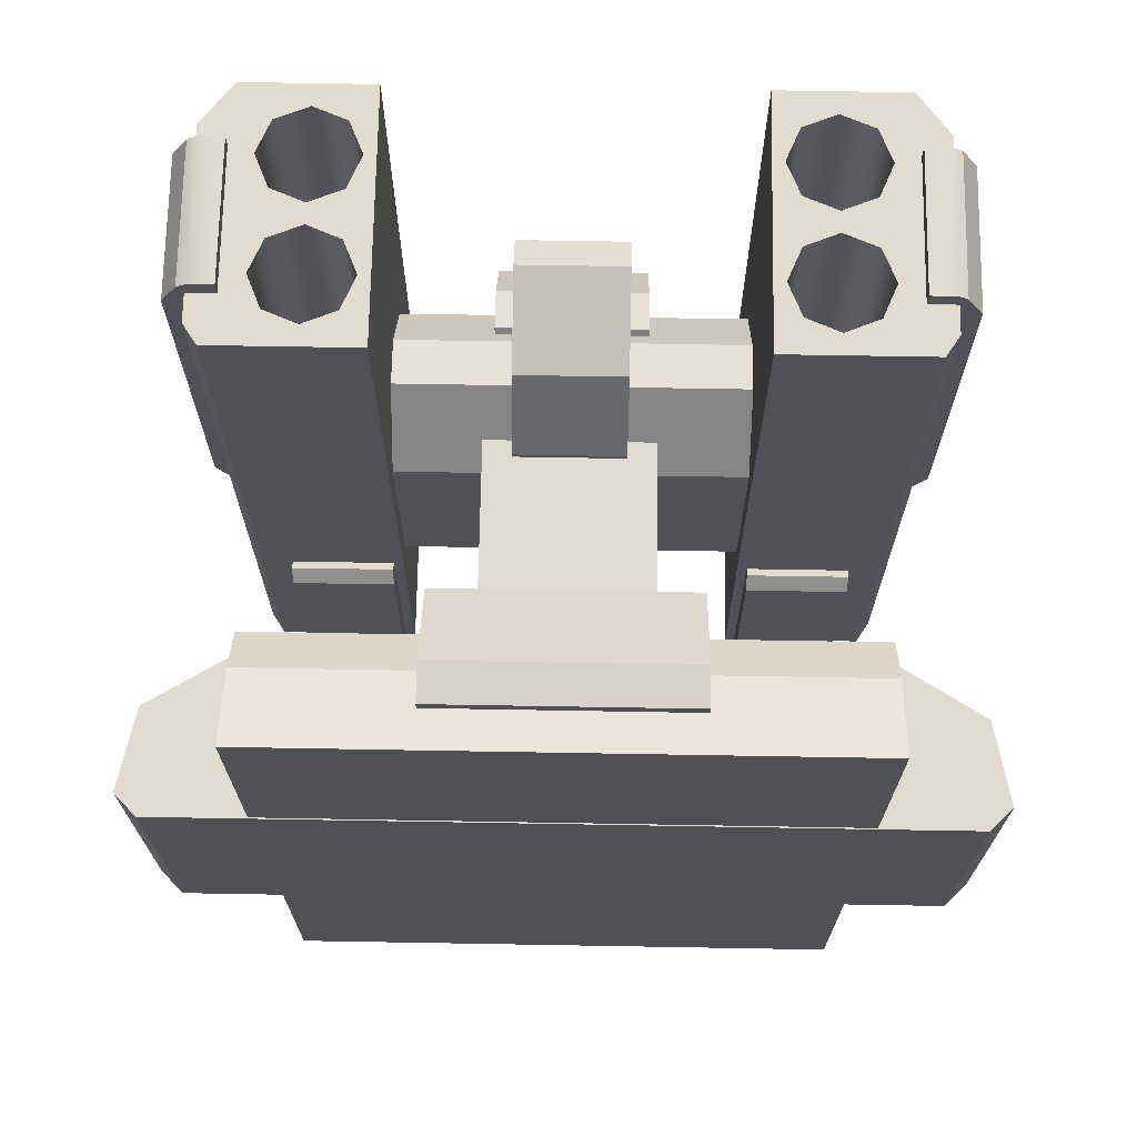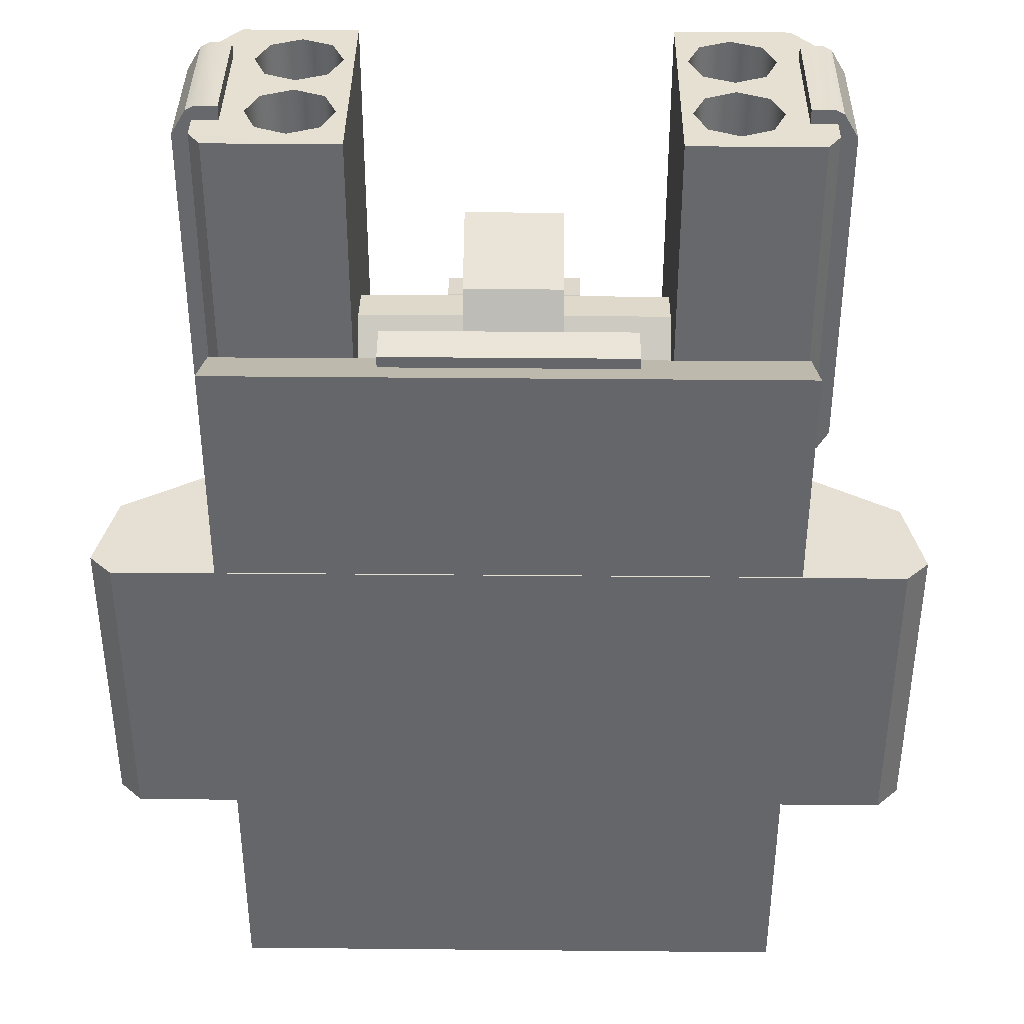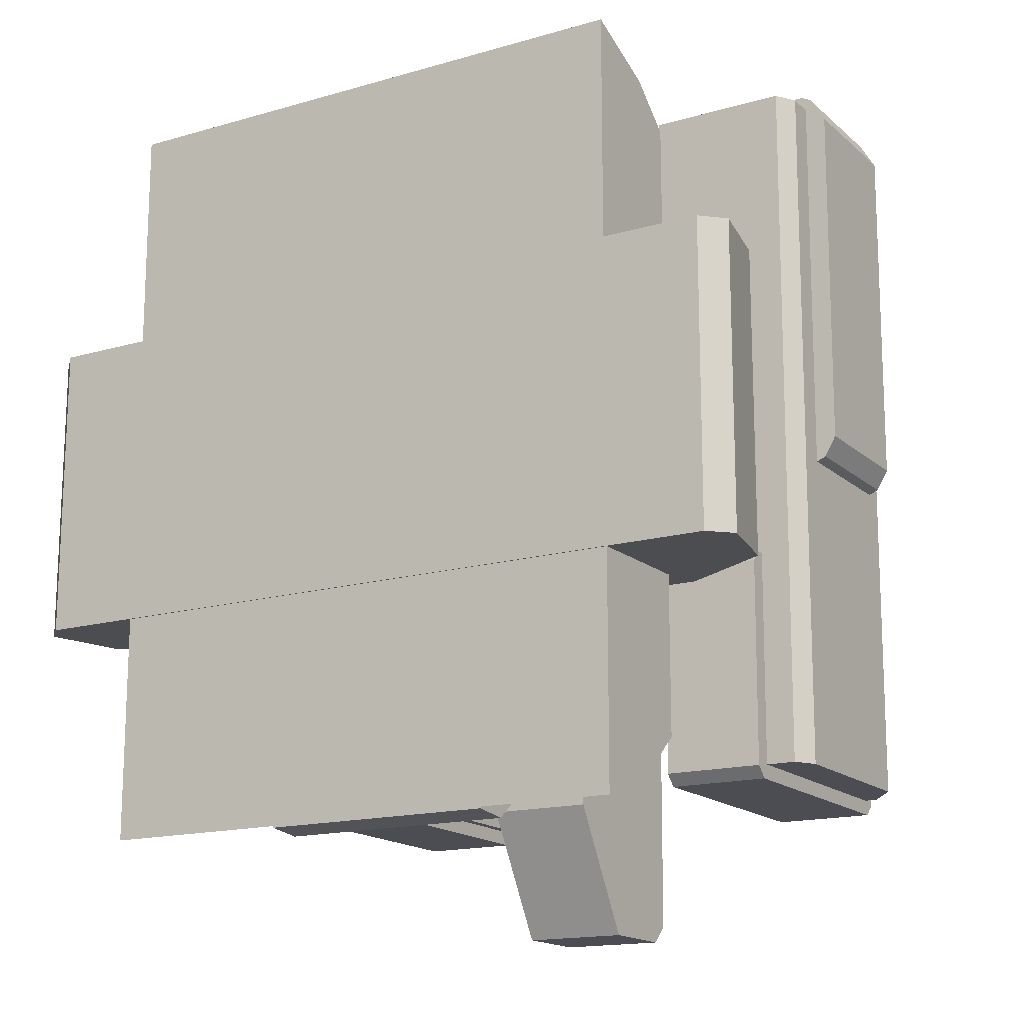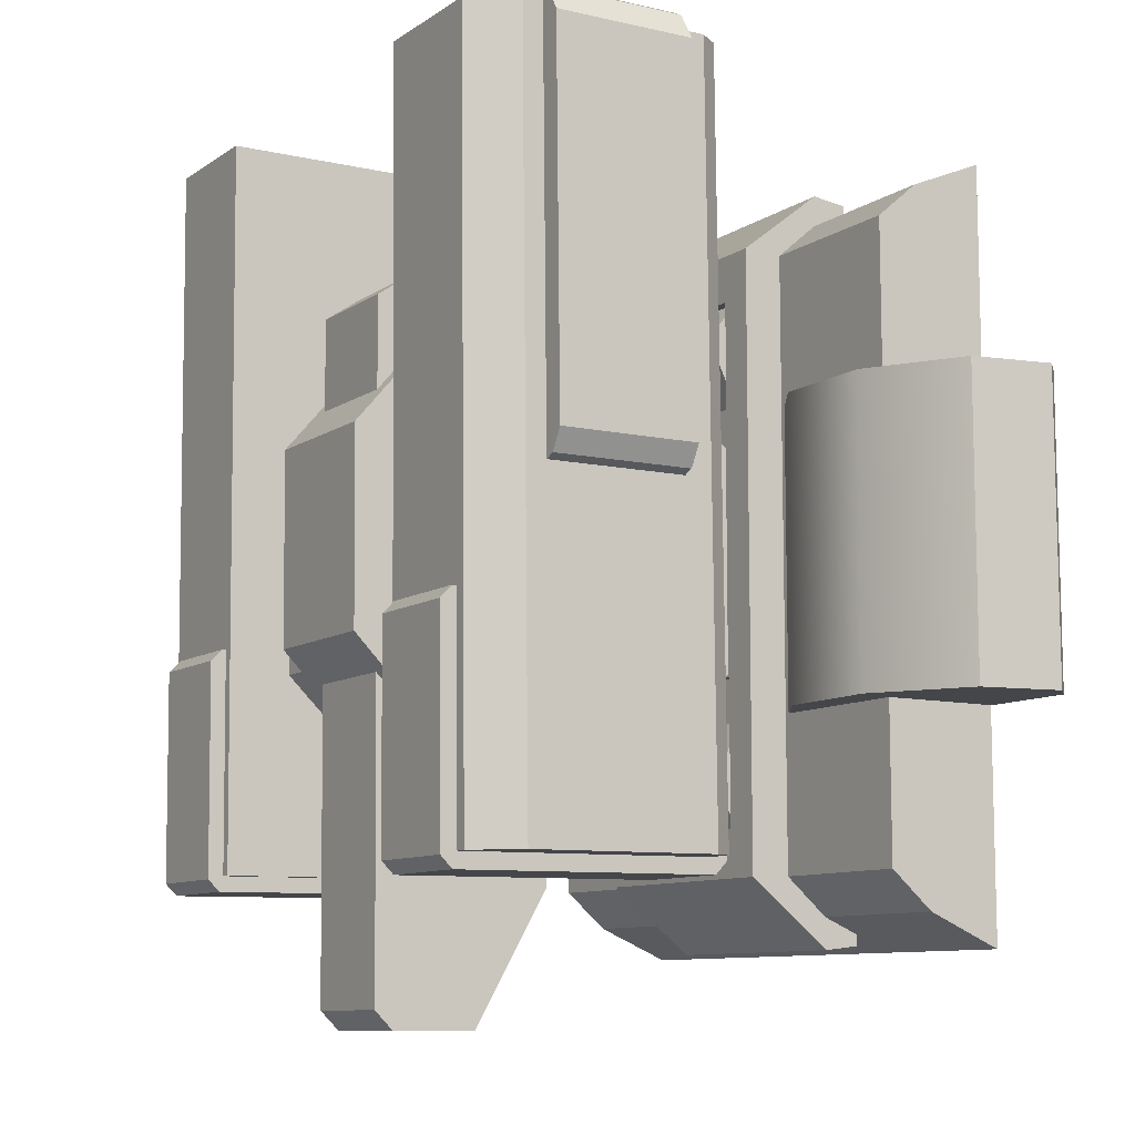
<metadata>
{"format":"obj","ext":"obj","renderer":"f3d","projection":"perspective","resolution":1024,"background":"white","views":[{"elev":70.2,"azim":1.0,"up":"+Z"},{"elev":38.2,"azim":0.7,"up":"+Z"},{"elev":-15.9,"azim":31.1,"up":"+Z"},{"elev":-9.7,"azim":-121.7,"up":"+Z"}]}
</metadata>
<code>
g Box006_Mesh.001
v 0.3071 0.5355 0.8148
v 0.3071 0.5231 -0.3586
v 0.5359 0.5231 -0.3586
v 0.5359 0.5355 0.8148
v 0.3071 0.9383 0.8105
v 0.5069 0.9383 0.8105
v 0.5069 0.9259 -0.3628
v 0.3071 0.9259 -0.3628
v 0.5576 0.5683 0.8141
v 0.5576 0.871 0.8113
v 0.5576 0.5558 -0.3593
v 0.5576 0.8586 -0.3621
v 0.4758 0.8272 0.8117
v 0.4538 0.8803 0.8112
v 0.4007 0.9023 0.8109
v 0.3476 0.8803 0.8112
v 0.3257 0.8272 0.8117
v 0.3476 0.7741 0.8123
v 0.4007 0.7522 0.8125
v 0.4538 0.7741 0.8123
v 0.4758 0.82 0.1334
v 0.4538 0.767 0.1339
v 0.4538 0.8731 0.1328
v 0.4007 0.8951 0.1326
v 0.3476 0.8731 0.1328
v 0.3257 0.82 0.1334
v 0.3476 0.767 0.1339
v 0.4007 0.745 0.1341
v 0.4758 0.6437 0.8137
v 0.4538 0.6968 0.8131
v 0.4007 0.7188 0.8129
v 0.3476 0.6968 0.8131
v 0.3257 0.6437 0.8137
v 0.3476 0.5906 0.8142
v 0.4007 0.5687 0.8145
v 0.4538 0.5906 0.8142
v 0.4538 0.5834 0.1339
v 0.4758 0.6365 0.1334
v 0.4538 0.6896 0.1328
v 0.4007 0.7116 0.1326
v 0.3476 0.6896 0.1328
v 0.3257 0.6365 0.1334
v 0.3476 0.5834 0.1339
v 0.4007 0.5615 0.1341
v -0.2591 0.7395 0.3986
v -0.2591 0.6634 0.4073
v -0.2591 0.564 -0.0256
v -0.2591 0.7323 -0.136
v -0.2591 0.8271 -0.04432
v -0.2591 0.8307 0.2968
v 0.3276 0.7395 0.3986
v 0.3276 0.5654 0.2984
v 0.3276 0.659 -0.1386
v 0.3276 0.7323 -0.136
v 0.3276 0.8271 -0.04432
v 0.3276 0.8307 0.2968
v -0.2591 0.5654 0.2984
v -0.2591 0.659 -0.1386
v 0.3276 0.6634 0.4073
v 0.3276 0.564 -0.0256
v -0.05258 0.6534 0.468
v 0.1211 0.5759 0.3484
v -0.05258 0.5678 -0.3877
v 0.1211 0.5678 -0.3877
v -0.05258 0.8024 0.5307
v 0.1211 0.8024 0.5307
v -0.05258 0.8247 -0.5983
v 0.1211 0.8247 -0.5983
v -0.05258 0.8645 0.4881
v 0.1211 0.8645 0.4881
v -0.05258 0.5759 0.3484
v 0.1211 0.6534 0.468
v -0.05258 0.8549 -0.5686
v 0.1211 0.8549 -0.5686
v -0.05258 0.6893 -0.5973
v 0.1211 0.6893 -0.5973
v -0.08311 0.836 0.374
v -0.08312 0.7699 0.3818
v -0.08311 0.6837 -0.01103
v -0.08312 0.8297 -0.1112
v -0.08312 0.912 -0.02801
v -0.08312 0.9151 0.2816
v 0.1516 0.836 0.374
v 0.1516 0.6849 0.283
v 0.1516 0.7661 -0.1136
v 0.1516 0.8297 -0.1112
v 0.1516 0.912 -0.02801
v 0.1516 0.9151 0.2816
v -0.08311 0.6849 0.283
v -0.08312 0.7661 -0.1136
v 0.1516 0.7699 0.3818
v 0.1516 0.6837 -0.01103
v -0.09838 0.3022 0.3398
v 0.1669 0.2598 0.3104
v -0.09838 0.2598 -0.04743
v 0.1669 0.2598 -0.04743
v -0.09838 0.6196 0.3398
v 0.1669 0.6196 0.3398
v -0.09838 0.6196 -0.0768
v 0.1669 0.6196 -0.0768
v -0.09838 0.2598 0.3104
v 0.1669 0.3022 0.3398
v -0.09838 0.3022 -0.0768
v 0.1669 0.3022 -0.0768
v -0.2351 0.5355 0.8148
v -0.2351 0.5231 -0.3586
v -0.4639 0.5231 -0.3586
v -0.4639 0.5355 0.8148
v -0.2351 0.9383 0.8105
v -0.4348 0.9383 0.8105
v -0.4348 0.9259 -0.3628
v -0.2351 0.9259 -0.3628
v -0.4856 0.5683 0.8141
v -0.4856 0.871 0.8113
v -0.4856 0.5558 -0.3593
v -0.4856 0.8586 -0.3621
v -0.4037 0.8272 0.8117
v -0.3817 0.8803 0.8112
v -0.3287 0.9023 0.8109
v -0.2756 0.8803 0.8112
v -0.2536 0.8272 0.8117
v -0.2756 0.7741 0.8123
v -0.3287 0.7522 0.8125
v -0.3817 0.7741 0.8123
v -0.4037 0.82 0.1334
v -0.3817 0.767 0.1339
v -0.3817 0.8731 0.1328
v -0.3287 0.8951 0.1326
v -0.2756 0.8731 0.1328
v -0.2536 0.82 0.1334
v -0.2756 0.767 0.1339
v -0.3287 0.745 0.1341
v -0.4037 0.6437 0.8137
v -0.3817 0.6968 0.8131
v -0.3287 0.7188 0.8129
v -0.2756 0.6968 0.8131
v -0.2536 0.6437 0.8137
v -0.2756 0.5906 0.8142
v -0.3287 0.5687 0.8145
v -0.3817 0.5906 0.8142
v -0.3817 0.5834 0.1339
v -0.4037 0.6365 0.1334
v -0.3817 0.6896 0.1328
v -0.3287 0.7116 0.1326
v -0.2756 0.6896 0.1328
v -0.2536 0.6365 0.1334
v -0.2756 0.5834 0.1339
v -0.3287 0.5615 0.1341
v -0.441 0.6134 0.8392
v -0.4794 0.6134 0.8392
v -0.441 0.6059 0.1448
v -0.5013 0.6059 0.1699
v -0.441 0.8386 0.8368
v -0.5203 0.8377 0.7863
v -0.441 0.8311 0.1424
v -0.5013 0.8311 0.1675
v -0.4951 0.6132 0.8308
v -0.4794 0.8386 0.8368
v -0.4951 0.8383 0.8284
v -0.5203 0.6125 0.7886
v -0.5203 0.6061 0.203
v -0.5203 0.8313 0.2006
v 0.513 0.6134 0.8392
v 0.5514 0.6134 0.8392
v 0.513 0.6059 0.1448
v 0.5734 0.6059 0.1699
v 0.513 0.8386 0.8368
v 0.5923 0.8377 0.7863
v 0.513 0.8311 0.1424
v 0.5734 0.8311 0.1675
v 0.5671 0.6132 0.8308
v 0.5514 0.8386 0.8368
v 0.5671 0.8383 0.8284
v 0.5923 0.6125 0.7886
v 0.5923 0.6061 0.203
v 0.5923 0.8313 0.2006
v 0.3228 0.9545 -0.02845
v 0.4871 0.9358 -0.009306
v 0.3228 0.9509 -0.3686
v 0.4871 0.9509 -0.3686
v 0.3228 0.5155 -0.004857
v 0.4871 0.5155 -0.004857
v 0.3228 0.5115 -0.3829
v 0.4871 0.5115 -0.3829
v 0.3228 0.9358 -0.009306
v 0.4871 0.9545 -0.02845
v 0.3228 0.4963 -0.0236
v 0.4871 0.4963 -0.0236
v 0.3228 0.9318 -0.3873
v 0.4871 0.9318 -0.3873
v 0.3228 0.4927 -0.3637
v 0.4871 0.4927 -0.3637
v -0.2508 0.9545 -0.02845
v -0.4151 0.9358 -0.009306
v -0.2508 0.9509 -0.3686
v -0.4151 0.9509 -0.3686
v -0.2508 0.5155 -0.004857
v -0.4151 0.5155 -0.004857
v -0.2508 0.5115 -0.3829
v -0.4151 0.5115 -0.3829
v -0.2508 0.9358 -0.009306
v -0.4151 0.9545 -0.02845
v -0.2508 0.4963 -0.0236
v -0.4151 0.4963 -0.0236
v -0.2508 0.9318 -0.3873
v -0.4151 0.9318 -0.3873
v -0.2508 0.4927 -0.3637
v -0.4151 0.4927 -0.3637
v -0.5741 0 0.3724
v 0.6423 0 0.3724
v -0.6092 0.03508 -0.1133
v 0.6423 0 -0.1133
v -0.5808 0.165 0.3724
v 0.6491 0.165 0.3724
v -0.5808 0.165 -0.1133
v 0.6491 0.165 -0.1133
v -0.2563 0.2566 0.3724
v 0.3245 0.2566 0.3724
v 0.3245 0.2566 -0.1133
v -0.2563 0.2566 -0.1133
v -0.4289 0.2566 0.3724
v 0.4971 0.2566 0.3724
v -0.4289 0.2566 -0.1133
v 0.4971 0.2566 -0.1133
v -0.6092 0.03508 0.3724
v 0.6774 0.03508 0.3724
v -0.5741 0 -0.1133
v 0.6774 0.03508 -0.1133
v -0.1474 0.1849 0.3724
v 0.2156 0.1849 0.3724
v 0.2156 0.1849 -0.1133
v -0.1474 0.1849 -0.1133
v -0.1585 0.06703 0.7283
v 0.2267 0.06703 0.7283
v -0.1585 0.06703 -0.4692
v 0.2267 0.06703 -0.4692
v -0.1585 0.1249 0.7353
v 0.2267 0.1249 0.7353
v -0.1585 0.1249 -0.4761
v 0.2267 0.1249 -0.4761
v -0.1585 0.2635 0.6264
v 0.2267 0.2635 0.6264
v -0.1585 0.2635 -0.3672
v 0.2267 0.2635 -0.3672
v -0.1008 0.2635 0.6264
v 0.169 0.2635 0.6264
v 0.169 0.2635 -0.3672
v -0.1008 0.2635 -0.3672
v 0.169 0.2635 0.5507
v 0.169 0.2635 -0.2916
v -0.1008 0.2635 -0.2916
v -0.1008 0.2635 0.5507
v 0.169 0.2635 0.3125
v 0.169 0.2635 -0.05335
v -0.1008 0.2635 -0.05335
v -0.1008 0.2635 0.3125
v -0.1008 0.2444 -0.2916
v -0.1008 0.2444 -0.05335
v 0.169 0.2444 -0.05335
v 0.169 0.2444 -0.2916
v 0.169 0.2444 0.5507
v 0.169 0.2444 0.3125
v -0.1008 0.2444 0.3125
v -0.1008 0.2444 0.5507
v -0.1008 0.2444 -0.1231
v 0.169 0.2444 -0.1231
v 0.169 0.2444 0.3823
v -0.1008 0.2444 0.3823
v -0.1008 0.2931 -0.2316
v -0.1008 0.287 -0.2094
v 0.169 0.287 -0.2094
v 0.169 0.2931 -0.2316
v 0.169 0.2931 0.4907
v 0.169 0.287 0.4685
v -0.1008 0.287 0.4685
v -0.1008 0.2931 0.4907
v -0.4146 0.001835 0.7377
v 0.4828 0.001835 0.7377
v -0.4146 0.001835 -0.4786
v 0.4828 0.001835 -0.4786
v -0.4146 0.1266 0.6847
v 0.4828 0.1266 0.6847
v -0.4146 0.1266 -0.4255
v 0.4828 0.1266 -0.4255
v -0.4146 0.1972 0.624
v 0.4828 0.1972 0.624
v -0.4146 0.1972 -0.3649
v 0.4828 0.1972 -0.3649
f 1 2 3
f 3 4 1
f 5 6 7
f 7 8 5
f 11 12 10
f 10 9 11
f 2 1 5
f 5 8 2
f 3 11 9
f 9 4 3
f 10 12 7
f 7 6 10
f 20 13 21
f 21 22 20
f 21 13 14
f 14 23 21
f 23 14 15
f 15 24 23
f 24 15 16
f 16 25 24
f 25 16 17
f 17 26 25
f 17 18 27
f 27 26 17
f 18 19 28
f 28 27 18
f 19 20 22
f 22 28 19
f 36 29 38
f 38 37 36
f 29 30 39
f 39 38 29
f 30 31 40
f 40 39 30
f 31 32 41
f 41 40 31
f 41 32 33
f 33 42 41
f 33 34 43
f 43 42 33
f 43 34 35
f 35 44 43
f 44 35 36
f 36 37 44
f 7 12 11
f 7 11 3
f 7 3 2
f 7 2 8
f 1 4 9
f 9 10 6
f 5 17 16
f 5 16 15
f 6 5 15
f 6 15 14
f 6 14 13
f 6 13 30
f 6 30 29
f 9 6 29
f 9 29 36
f 9 36 35
f 1 9 35
f 1 35 34
f 1 34 33
f 30 13 20
f 31 30 20
f 31 20 19
f 32 31 19
f 32 19 18
f 33 32 18
f 33 18 17
f 33 17 5
f 1 33 5
f 25 26 27
f 24 25 27
f 23 24 27
f 21 23 27
f 22 21 27
f 22 27 28
f 42 43 44
f 42 44 37
f 41 42 37
f 41 37 38
f 41 38 39
f 41 39 40
f 48 58 47
f 49 48 47
f 47 57 46
f 47 46 45
f 49 47 45
f 50 49 45
f 45 46 59
f 59 51 45
f 57 47 60
f 60 52 57
f 58 48 54
f 54 53 58
f 48 49 55
f 55 54 48
f 49 50 56
f 56 55 49
f 50 45 51
f 51 56 50
f 51 59 52
f 52 60 53
f 51 52 53
f 53 54 55
f 51 53 55
f 56 51 55
f 46 57 52
f 52 59 46
f 47 58 53
f 53 60 47
f 71 63 64
f 64 62 71
f 69 70 74
f 74 73 69
f 61 72 66
f 66 65 61
f 62 64 76
f 76 68 74
f 62 76 74
f 74 70 66
f 62 74 66
f 72 62 66
f 76 75 67
f 67 68 76
f 63 71 61
f 61 65 69
f 63 61 69
f 69 73 67
f 63 69 67
f 75 63 67
f 69 65 66
f 66 70 69
f 62 72 61
f 61 71 62
f 74 68 67
f 67 73 74
f 63 75 76
f 76 64 63
f 80 90 79
f 81 80 79
f 79 89 78
f 79 78 77
f 81 79 77
f 82 81 77
f 77 78 91
f 91 83 77
f 89 79 92
f 92 84 89
f 90 80 86
f 86 85 90
f 80 81 87
f 87 86 80
f 81 82 88
f 88 87 81
f 82 77 83
f 83 88 82
f 83 91 84
f 84 92 85
f 83 84 85
f 85 86 87
f 83 85 87
f 88 83 87
f 78 89 84
f 84 91 78
f 79 90 85
f 85 92 79
f 101 95 96
f 96 94 101
f 97 98 100
f 100 99 97
f 93 102 98
f 98 97 93
f 94 96 104
f 94 104 100
f 94 100 98
f 102 94 98
f 104 103 99
f 99 100 104
f 95 101 93
f 95 93 97
f 95 97 99
f 103 95 99
f 95 103 104
f 104 96 95
f 94 102 93
f 93 101 94
f 105 108 107
f 107 106 105
f 109 112 111
f 111 110 109
f 115 113 114
f 114 116 115
f 106 112 109
f 109 105 106
f 107 108 113
f 113 115 107
f 114 110 111
f 111 116 114
f 124 126 125
f 125 117 124
f 125 127 118
f 118 117 125
f 127 128 119
f 119 118 127
f 128 129 120
f 120 119 128
f 129 130 121
f 121 120 129
f 121 130 131
f 131 122 121
f 122 131 132
f 132 123 122
f 123 132 126
f 126 124 123
f 140 141 142
f 142 133 140
f 133 142 143
f 143 134 133
f 134 143 144
f 144 135 134
f 135 144 145
f 145 136 135
f 145 146 137
f 137 136 145
f 137 146 147
f 147 138 137
f 147 148 139
f 139 138 147
f 148 141 140
f 140 139 148
f 111 112 106
f 111 106 107
f 111 107 115
f 111 115 116
f 124 117 134
f 124 134 135
f 123 124 135
f 123 135 136
f 122 123 136
f 122 136 137
f 121 122 137
f 109 121 137
f 105 109 137
f 105 137 138
f 105 138 139
f 120 121 109
f 119 120 109
f 119 109 110
f 118 119 110
f 117 118 110
f 134 117 110
f 133 134 110
f 110 114 113
f 133 110 113
f 140 133 113
f 139 140 113
f 105 139 113
f 105 113 108
f 126 132 131
f 131 130 129
f 131 129 128
f 131 128 127
f 131 127 125
f 126 131 125
f 145 144 143
f 145 143 142
f 145 142 141
f 148 147 146
f 141 148 146
f 145 141 146
f 157 160 161
f 150 157 161
f 149 150 161
f 161 152 151
f 149 161 151
f 153 155 156
f 156 162 154
f 153 156 154
f 154 159 158
f 153 154 158
f 149 153 158
f 158 150 149
f 160 154 162
f 162 161 160
f 152 156 155
f 155 151 152
f 151 155 153
f 153 149 151
f 150 158 159
f 159 157 150
f 157 159 154
f 154 160 157
f 161 162 156
f 156 152 161
f 165 166 175
f 163 165 175
f 175 174 171
f 175 171 164
f 163 175 164
f 172 173 168
f 167 172 168
f 168 176 170
f 167 168 170
f 167 170 169
f 163 164 172
f 172 167 163
f 174 175 176
f 176 168 174
f 166 165 169
f 169 170 166
f 165 163 167
f 167 169 165
f 164 171 173
f 173 172 164
f 171 174 168
f 168 173 171
f 175 166 170
f 170 176 175
f 177 186 180
f 180 179 177
f 187 191 192
f 192 188 187
f 185 181 182
f 182 178 185
f 178 182 188
f 188 192 184
f 178 188 184
f 184 190 180
f 178 184 180
f 186 178 180
f 190 184 183
f 183 189 190
f 189 183 191
f 191 187 181
f 189 191 181
f 181 185 177
f 189 181 177
f 179 189 177
f 177 185 178
f 178 186 177
f 188 182 181
f 181 187 188
f 180 190 189
f 189 179 180
f 191 183 184
f 184 192 191
f 193 195 196
f 196 202 193
f 203 204 208
f 208 207 203
f 201 194 198
f 198 197 201
f 196 206 200
f 200 208 204
f 204 198 194
f 200 204 194
f 196 200 194
f 202 196 194
f 206 205 199
f 199 200 206
f 193 201 197
f 197 203 207
f 207 199 205
f 197 207 205
f 193 197 205
f 195 193 205
f 193 202 194
f 194 201 193
f 204 203 197
f 197 198 204
f 196 195 205
f 205 206 196
f 207 208 200
f 200 199 207
f 209 227 212
f 212 210 209
f 230 231 232
f 232 229 230
f 225 209 210
f 210 226 214
f 225 210 214
f 214 222 218
f 214 218 230
f 225 214 230
f 225 230 229
f 229 217 221
f 225 229 221
f 225 221 213
f 226 228 216
f 216 214 226
f 228 212 227
f 227 211 215
f 228 227 215
f 215 223 220
f 215 220 232
f 228 215 232
f 228 232 231
f 231 219 224
f 228 231 224
f 228 224 216
f 211 225 213
f 213 215 211
f 222 224 219
f 219 218 222
f 223 221 217
f 217 220 223
f 222 214 216
f 216 224 222
f 223 215 213
f 213 221 223
f 209 225 211
f 211 227 209
f 212 228 226
f 226 210 212
f 218 219 231
f 231 230 218
f 220 217 229
f 229 232 220
f 233 235 236
f 236 234 233
f 254 255 256
f 256 253 254
f 233 234 238
f 238 237 233
f 236 240 244
f 234 236 244
f 244 242 238
f 234 244 238
f 236 235 239
f 239 240 236
f 233 237 241
f 235 233 241
f 241 243 239
f 235 241 239
f 241 237 238
f 238 242 246
f 238 246 245
f 241 238 245
f 244 240 239
f 239 243 248
f 239 248 247
f 244 239 247
f 242 244 247
f 242 247 250
f 242 250 254
f 242 254 253
f 242 253 249
f 246 242 249
f 243 241 245
f 243 245 252
f 243 252 256
f 243 256 255
f 243 255 251
f 248 243 251
f 247 248 251
f 251 250 247
f 245 246 249
f 249 252 245
f 266 265 258
f 258 259 266
f 268 267 262
f 262 263 268
f 251 255 258
f 251 258 265
f 251 265 257
f 255 254 259
f 259 258 255
f 254 250 260
f 254 260 266
f 254 266 259
f 250 251 257
f 257 260 250
f 249 253 262
f 249 262 267
f 249 267 261
f 253 256 263
f 263 262 253
f 256 252 264
f 256 264 268
f 256 268 263
f 252 249 261
f 261 264 252
f 272 269 270
f 270 271 272
f 276 273 274
f 274 275 276
f 257 265 270
f 270 269 257
f 265 266 271
f 271 270 265
f 266 260 272
f 272 271 266
f 260 257 269
f 269 272 260
f 261 267 274
f 274 273 261
f 267 268 275
f 275 274 267
f 268 264 276
f 276 275 268
f 264 261 273
f 273 276 264
f 277 279 280
f 280 278 277
f 285 286 288
f 288 287 285
f 277 278 282
f 282 281 277
f 280 284 288
f 278 280 288
f 288 286 282
f 278 288 282
f 280 279 283
f 283 284 280
f 277 281 285
f 279 277 285
f 285 287 283
f 279 285 283
f 285 281 282
f 282 286 285
f 288 284 283
f 283 287 288

</code>
